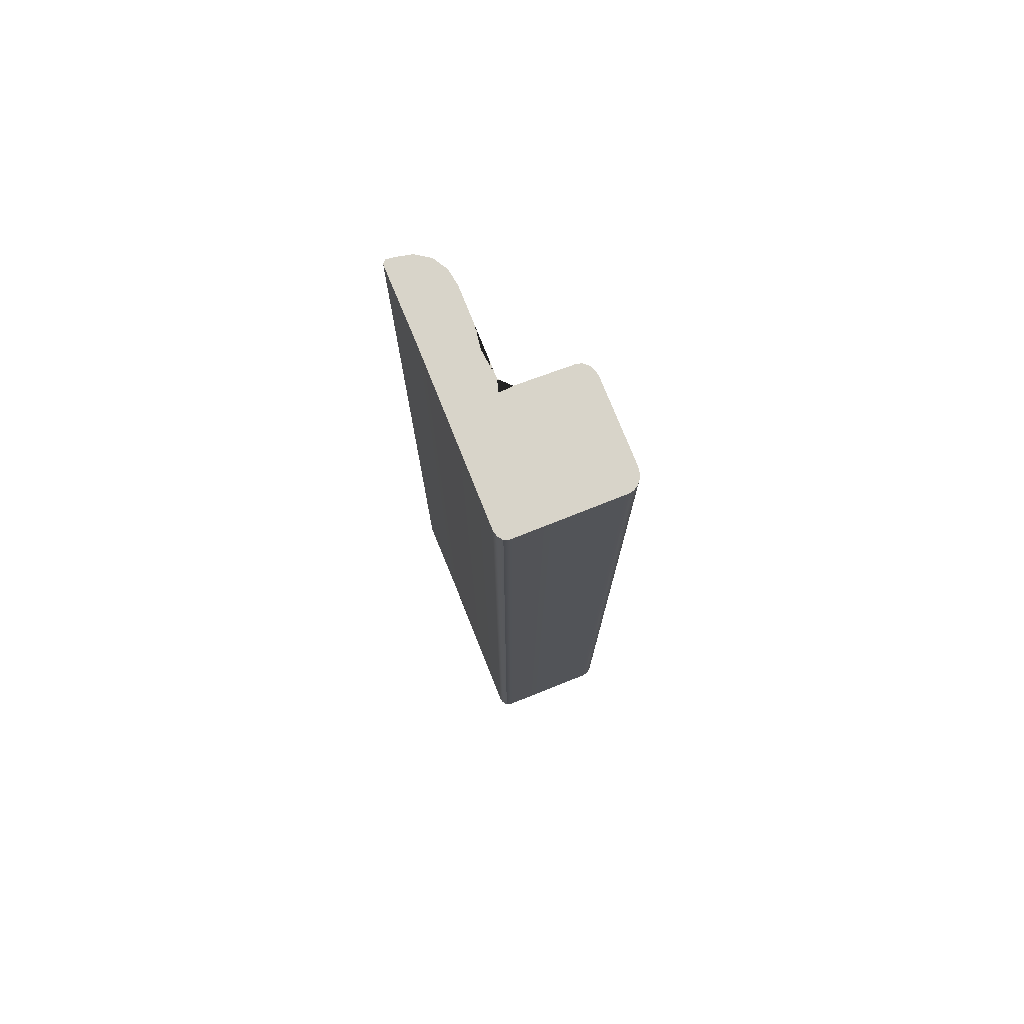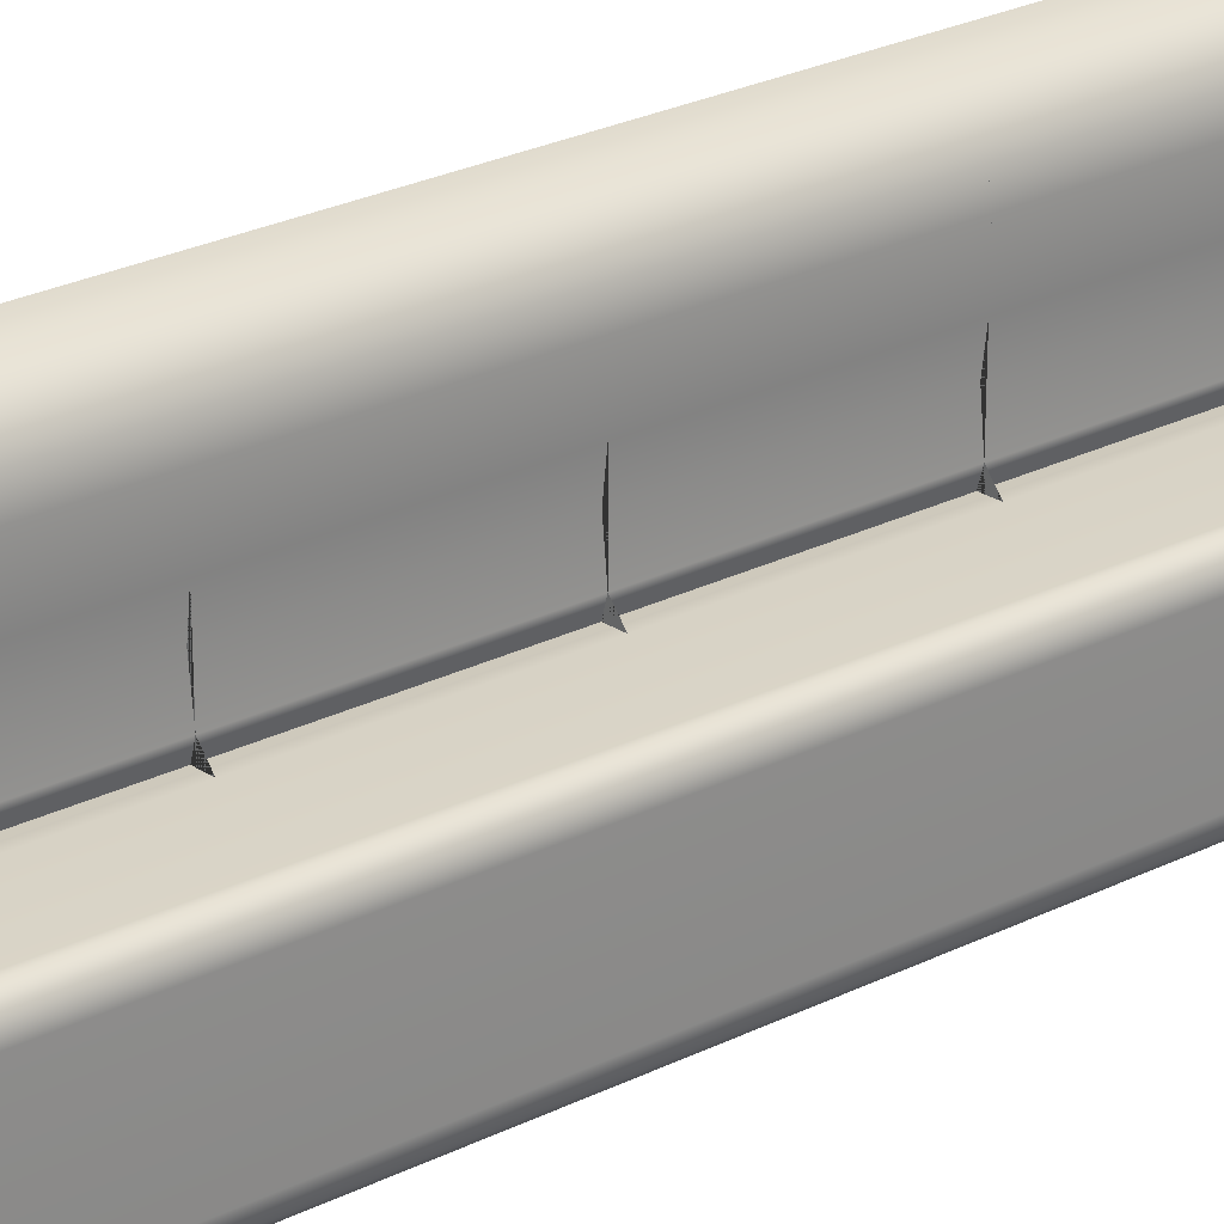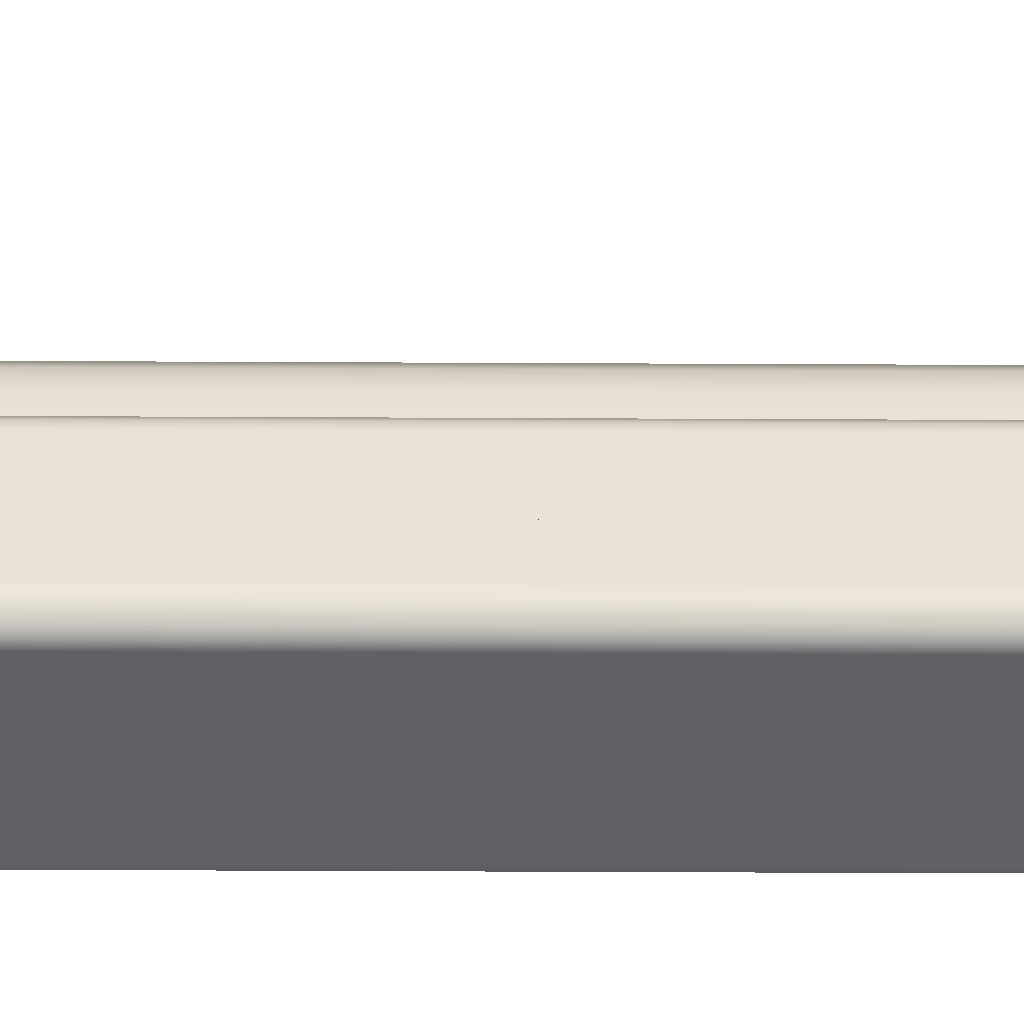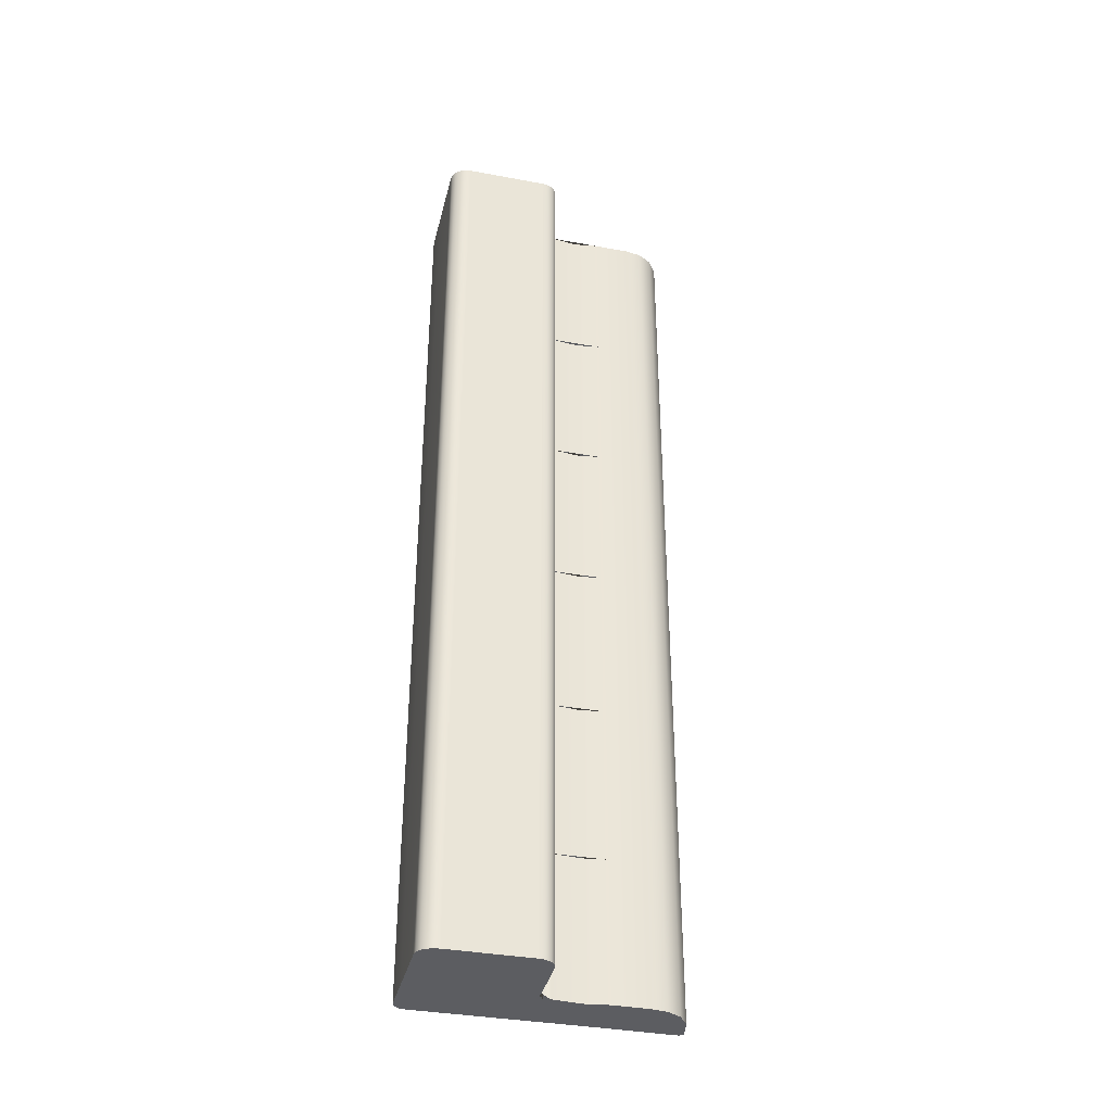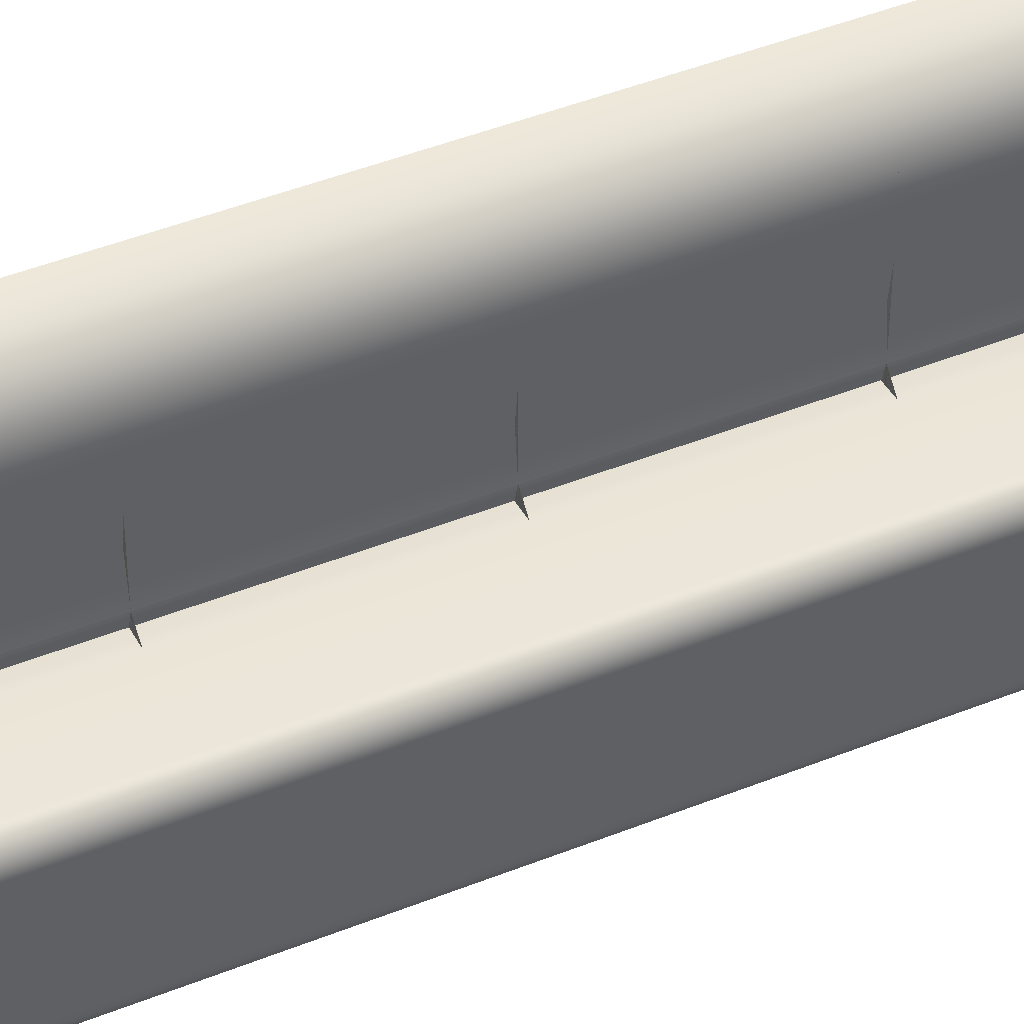
<metadata>
{"format":"obj","ext":"obj","renderer":"f3d","projection":"perspective","resolution":1024,"background":"white","views":[{"elev":75.5,"azim":-21.7,"up":"+Z"},{"elev":26.5,"azim":52.1,"up":"+Y"},{"elev":-49.0,"azim":89.7,"up":"+Y"},{"elev":-36.3,"azim":76.5,"up":"+Z"},{"elev":44.4,"azim":64.8,"up":"+Y"}]}
</metadata>
<code>
g default
v -5.23 -50.35 -3.445
v -5.23 -50.35 -63.45
v -24.57 -5.225 -3.445
v -24.57 -5.225 -63.45
v -5.23 33.38 -3.445
v -6.26 39.71 -3.445
v -9.415 45.08 -3.445
v -14.66 48.67 -3.445
v -20.59 49.93 -3.445
v -5.23 33.38 -63.45
v -20.59 49.93 -63.45
v -14.66 48.67 -63.45
v -9.415 45.08 -63.45
v -6.26 39.71 -63.45
v -24.93 46.38 -3.445
v -23.66 50.35 -3.445
v -24.92 49.11 -3.445
v -24.93 46.38 -63.45
v -24.92 49.11 -63.45
v -23.66 50.35 -63.45
v -1.361 -4.505 -3.445
v -4.012 -4.737 -3.445
v -6.507 -4.924 -3.445
v -5.766 -2.307 -3.445
v -5.23 -0.4977 -3.445
v -9.098 -5.225 -3.445
v -5.23 -9.953 -3.445
v -5.23 -0.4977 -63.45
v -5.766 -2.307 -63.45
v -6.507 -4.924 -63.45
v -4.012 -4.737 -63.45
v -1.361 -4.505 -63.45
v -5.23 -9.953 -63.45
v -9.098 -5.225 -63.45
v -24.59 19.59 -3.445
v -5.23 19.55 -63.45
v -24.59 19.59 -63.45
v -5.23 19.55 -3.445
v -24.58 10.36 -3.445
v -6.393 10.31 -3.445
v -6.393 10.31 -63.45
v -24.58 10.36 -63.45
v 19.68 -5.081 -63.45
v 21.7 -5.623 -63.45
v 23.4 -7.057 -63.45
v 24.54 -9.172 -63.45
v 24.93 -11.65 -63.45
v 19.68 -5.081 -3.445
v 24.93 -11.65 -3.445
v 24.54 -9.172 -3.445
v 23.4 -7.057 -3.445
v 21.7 -5.623 -3.445
v 24.93 -42.98 -63.45
v 24.64 -45.26 -63.45
v 23.78 -47.31 -63.45
v 22.45 -48.94 -63.45
v 20.77 -49.99 -63.45
v 18.9 -50.35 -63.45
v 24.93 -42.98 -3.445
v 18.9 -50.35 -3.445
v 20.77 -49.99 -3.445
v 22.45 -48.94 -3.445
v 23.78 -47.31 -3.445
v 24.64 -45.26 -3.445
v -24.06 -47.99 -3.445
v -22.64 -49.72 -3.445
v -20.71 -50.35 -3.445
v -24.57 -45.62 -3.445
v -24.57 -45.62 -63.45
v -20.71 -50.35 -63.45
v -22.64 -49.72 -63.45
v -24.06 -47.99 -63.45
v -5.23 -50.35 -123.4
v -24.57 -5.225 -123.4
v -5.23 33.38 -123.4
v -20.59 49.93 -123.4
v -14.66 48.67 -123.4
v -9.415 45.08 -123.4
v -6.26 39.71 -123.4
v -24.93 46.38 -123.4
v -24.92 49.11 -123.4
v -23.66 50.35 -123.4
v -5.23 -0.4977 -123.4
v -5.766 -2.307 -123.4
v -6.507 -4.924 -123.4
v -4.012 -4.737 -123.4
v -1.361 -4.505 -123.4
v -5.23 -9.953 -123.4
v -9.098 -5.225 -123.4
v -5.23 19.55 -123.4
v -24.59 19.59 -123.4
v -6.393 10.31 -123.4
v -24.58 10.36 -123.4
v 19.68 -5.081 -123.4
v 21.7 -5.623 -123.4
v 23.4 -7.057 -123.4
v 24.54 -9.172 -123.4
v 24.93 -11.65 -123.4
v 24.93 -42.98 -123.4
v 24.64 -45.26 -123.4
v 23.78 -47.31 -123.4
v 22.45 -48.94 -123.4
v 20.77 -49.99 -123.4
v 18.9 -50.35 -123.4
v -24.57 -45.62 -123.4
v -20.71 -50.35 -123.4
v -22.64 -49.72 -123.4
v -24.06 -47.99 -123.4
v -5.23 -50.35 -176.6
v -24.57 -5.225 -176.6
v -5.23 33.38 -176.6
v -20.59 49.93 -176.6
v -14.66 48.67 -176.6
v -9.415 45.08 -176.6
v -6.26 39.71 -176.6
v -24.93 46.38 -176.6
v -24.92 49.11 -176.6
v -23.66 50.35 -176.6
v -5.23 -0.4977 -176.6
v -5.766 -2.307 -176.6
v -6.507 -4.924 -176.6
v -4.012 -4.737 -176.6
v -1.361 -4.505 -176.6
v -5.23 -9.953 -176.6
v -9.098 -5.225 -176.6
v -5.23 19.55 -176.6
v -24.6 19.59 -176.6
v -6.394 10.31 -176.6
v -24.58 10.36 -176.6
v 19.68 -5.081 -176.6
v 21.7 -5.623 -176.6
v 23.4 -7.057 -176.6
v 24.54 -9.172 -176.6
v 24.93 -11.65 -176.6
v 24.93 -42.98 -176.6
v 24.64 -45.26 -176.6
v 23.78 -47.31 -176.6
v 22.45 -48.94 -176.6
v 20.77 -49.99 -176.6
v 18.9 -50.35 -176.6
v -24.57 -45.62 -176.6
v -20.71 -50.35 -176.6
v -22.64 -49.72 -176.6
v -24.06 -47.99 -176.6
v -5.23 -50.35 176.6
v -5.23 -50.35 116.6
v -24.57 -5.225 176.6
v -24.57 -5.225 116.6
v -5.23 33.38 176.6
v -6.26 39.71 176.6
v -9.415 45.08 176.6
v -14.66 48.67 176.6
v -20.59 49.93 176.6
v -5.23 33.38 116.6
v -20.59 49.93 116.6
v -14.66 48.67 116.6
v -9.415 45.08 116.6
v -6.26 39.71 116.6
v -24.93 46.38 176.6
v -23.66 50.35 176.6
v -24.92 49.11 176.6
v -24.93 46.38 116.6
v -24.92 49.11 116.6
v -23.66 50.35 116.6
v -1.361 -4.505 176.6
v -4.012 -4.737 176.6
v -6.507 -4.924 176.6
v -5.766 -2.307 176.6
v -5.23 -0.4977 176.6
v -9.098 -5.225 176.6
v -5.23 -9.953 176.6
v -5.23 -0.4977 116.6
v -5.766 -2.307 116.6
v -6.507 -4.924 116.6
v -4.012 -4.737 116.6
v -1.361 -4.505 116.6
v -5.23 -9.953 116.6
v -9.098 -5.225 116.6
v -24.57 19.59 176.6
v -5.23 19.55 116.6
v -24.59 19.59 116.6
v -5.23 19.55 176.6
v -24.57 10.36 176.6
v -6.393 10.31 176.6
v -6.393 10.31 116.6
v -24.58 10.36 116.6
v 19.68 -5.081 116.6
v 21.7 -5.623 116.6
v 23.4 -7.057 116.6
v 24.54 -9.172 116.6
v 24.93 -11.65 116.6
v 19.68 -5.081 176.6
v 24.93 -11.65 176.6
v 24.54 -9.172 176.6
v 23.4 -7.057 176.6
v 21.7 -5.623 176.6
v 24.93 -42.98 116.6
v 24.64 -45.26 116.6
v 23.78 -47.31 116.6
v 22.45 -48.94 116.6
v 20.77 -49.99 116.6
v 18.9 -50.35 116.6
v 24.93 -42.98 176.6
v 18.9 -50.35 176.6
v 20.77 -49.99 176.6
v 22.45 -48.94 176.6
v 23.78 -47.31 176.6
v 24.64 -45.26 176.6
v -24.06 -47.99 176.6
v -22.64 -49.72 176.6
v -20.71 -50.35 176.6
v -24.57 -45.62 176.6
v -24.57 -45.62 116.6
v -20.71 -50.35 116.6
v -22.64 -49.72 116.6
v -24.06 -47.99 116.6
v -5.23 -50.35 56.55
v -24.57 -5.225 56.55
v -5.23 33.38 56.55
v -20.59 49.93 56.55
v -14.66 48.67 56.55
v -9.415 45.08 56.55
v -6.26 39.71 56.55
v -24.93 46.38 56.55
v -24.92 49.11 56.55
v -23.66 50.35 56.55
v -5.23 -0.4977 56.55
v -5.766 -2.307 56.55
v -6.507 -4.924 56.55
v -4.012 -4.737 56.55
v -1.361 -4.505 56.55
v -5.23 -9.953 56.55
v -9.098 -5.225 56.55
v -5.23 19.55 56.55
v -24.59 19.59 56.55
v -6.393 10.31 56.55
v -24.58 10.36 56.55
v 19.68 -5.081 56.55
v 21.7 -5.623 56.55
v 23.4 -7.057 56.55
v 24.54 -9.172 56.55
v 24.93 -11.65 56.55
v 24.93 -42.98 56.55
v 24.64 -45.26 56.55
v 23.78 -47.31 56.55
v 22.45 -48.94 56.55
v 20.77 -49.99 56.55
v 18.9 -50.35 56.55
v -24.57 -45.62 56.55
v -20.71 -50.35 56.55
v -22.64 -49.72 56.55
v -24.06 -47.99 56.55
g _Cassette2:pCube4 _Cassette2:group1
f 20 16 9 11
f 67 70 2 1
f 59 53 47 49
f 69 68 3 4
f 4 3 39 42
f 25 28 41 40
f 1 2 58 60
f 32 21 48 43
f 9 8 12 11
f 8 7 13 12
f 7 6 14 13
f 6 5 10 14
f 15 17 19 18
f 17 16 20 19
f 15 35 38 5 6 7 8 9 16 17
f 11 12 13 14 10 36 37 18 19 20
f 25 24 29 28
f 24 23 30 29
f 23 22 31 30
f 22 21 32 31
f 21 22 23 24 25 26 27
f 28 29 30 31 32 33 34
f 37 35 15 18
f 38 36 10 5
f 38 35 39 3 26 25 40
f 37 36 41 28 34 4 42
f 42 39 35 37
f 40 41 36 38
f 47 46 50 49
f 46 45 51 50
f 45 44 52 51
f 44 43 48 52
f 58 57 61 60
f 57 56 62 61
f 56 55 63 62
f 55 54 64 63
f 54 53 59 64
f 2 33 32 43 44 45 46 47 53 54 55 56 57 58
f 59 49 50 51 52 48 21 27 1 60 61 62 63 64
f 67 66 71 70
f 66 65 72 71
f 65 68 69 72
f 65 66 67 1 27 26 3 68
f 69 4 34 33 2 70 71 72
f 82 20 11 76
f 70 106 73 2
f 53 99 98 47
f 105 69 4 74
f 74 4 42 93
f 28 83 92 41
f 2 73 104 58
f 87 32 43 94
f 11 12 77 76
f 12 13 78 77
f 13 14 79 78
f 14 10 75 79
f 18 19 81 80
f 19 20 82 81
f 18 37 36 10 14 13 12 11 20 19
f 76 77 78 79 75 90 91 80 81 82
f 28 29 84 83
f 29 30 85 84
f 30 31 86 85
f 31 32 87 86
f 32 31 30 29 28 34 33
f 83 84 85 86 87 88 89
f 91 37 18 80
f 36 90 75 10
f 36 37 42 4 34 28 41
f 91 90 92 83 89 74 93
f 93 42 37 91
f 41 92 90 36
f 98 97 46 47
f 97 96 45 46
f 96 95 44 45
f 95 94 43 44
f 104 103 57 58
f 103 102 56 57
f 102 101 55 56
f 101 100 54 55
f 100 99 53 54
f 73 88 87 94 95 96 97 98 99 100 101 102 103 104
f 53 47 46 45 44 43 32 33 2 58 57 56 55 54
f 70 71 107 106
f 71 72 108 107
f 72 69 105 108
f 72 71 70 2 33 34 4 69
f 105 74 89 88 73 106 107 108
f 118 82 76 112
f 106 142 109 73
f 99 135 134 98
f 141 105 74 110
f 110 74 93 129
f 83 119 128 92
f 73 109 140 104
f 123 87 94 130
f 76 77 113 112
f 77 78 114 113
f 78 79 115 114
f 79 75 111 115
f 80 81 117 116
f 81 82 118 117
f 80 91 90 75 79 78 77 76 82 81
f 112 113 114 115 111 126 127 116 117 118
f 83 84 120 119
f 84 85 121 120
f 85 86 122 121
f 86 87 123 122
f 87 86 85 84 83 89 88
f 119 120 121 122 123 124 125
f 127 91 80 116
f 90 126 111 75
f 90 91 93 74 89 83 92
f 127 126 128 119 125 110 129
f 129 93 91 127
f 92 128 126 90
f 134 133 97 98
f 133 132 96 97
f 132 131 95 96
f 131 130 94 95
f 140 139 103 104
f 139 138 102 103
f 138 137 101 102
f 137 136 100 101
f 136 135 99 100
f 109 124 123 130 131 132 133 134 135 136 137 138 139 140
f 99 98 97 96 95 94 87 88 73 104 103 102 101 100
f 106 107 143 142
f 107 108 144 143
f 108 105 141 144
f 108 107 106 73 88 89 74 105
f 141 110 125 124 109 142 143 144
f 164 160 153 155
f 211 214 146 145
f 203 197 191 193
f 213 212 147 148
f 148 147 183 186
f 169 172 185 184
f 145 146 202 204
f 176 165 192 187
f 153 152 156 155
f 152 151 157 156
f 151 150 158 157
f 150 149 154 158
f 159 161 163 162
f 161 160 164 163
f 159 179 182 149 150 151 152 153 160 161
f 155 156 157 158 154 180 181 162 163 164
f 169 168 173 172
f 168 167 174 173
f 167 166 175 174
f 166 165 176 175
f 165 166 167 168 169 170 171
f 172 173 174 175 176 177 178
f 181 179 159 162
f 182 180 154 149
f 182 179 183 147 170 169 184
f 181 180 185 172 178 148 186
f 186 183 179 181
f 184 185 180 182
f 191 190 194 193
f 190 189 195 194
f 189 188 196 195
f 188 187 192 196
f 202 201 205 204
f 201 200 206 205
f 200 199 207 206
f 199 198 208 207
f 198 197 203 208
f 146 177 176 187 188 189 190 191 197 198 199 200 201 202
f 203 193 194 195 196 192 165 171 145 204 205 206 207 208
f 211 210 215 214
f 210 209 216 215
f 209 212 213 216
f 209 210 211 145 171 170 147 212
f 213 148 178 177 146 214 215 216
f 226 164 155 220
f 214 250 217 146
f 197 243 242 191
f 249 213 148 218
f 218 148 186 237
f 172 227 236 185
f 146 217 248 202
f 231 176 187 238
f 155 156 221 220
f 156 157 222 221
f 157 158 223 222
f 158 154 219 223
f 162 163 225 224
f 163 164 226 225
f 162 181 180 154 158 157 156 155 164 163
f 220 221 222 223 219 234 235 224 225 226
f 172 173 228 227
f 173 174 229 228
f 174 175 230 229
f 175 176 231 230
f 176 175 174 173 172 178 177
f 227 228 229 230 231 232 233
f 235 181 162 224
f 180 234 219 154
f 180 181 186 148 178 172 185
f 235 234 236 227 233 218 237
f 237 186 181 235
f 185 236 234 180
f 242 241 190 191
f 241 240 189 190
f 240 239 188 189
f 239 238 187 188
f 248 247 201 202
f 247 246 200 201
f 246 245 199 200
f 245 244 198 199
f 244 243 197 198
f 217 232 231 238 239 240 241 242 243 244 245 246 247 248
f 197 191 190 189 188 187 176 177 146 202 201 200 199 198
f 214 215 251 250
f 215 216 252 251
f 216 213 249 252
f 216 215 214 146 177 178 148 213
f 249 218 233 232 217 250 251 252
f 16 226 220 9
f 250 67 1 217
f 243 59 49 242
f 68 249 218 3
f 3 218 237 39
f 227 25 40 236
f 217 1 60 248
f 21 231 238 48
f 220 221 8 9
f 221 222 7 8
f 222 223 6 7
f 223 219 5 6
f 224 225 17 15
f 225 226 16 17
f 224 235 234 219 223 222 221 220 226 225
f 9 8 7 6 5 38 35 15 17 16
f 227 228 24 25
f 228 229 23 24
f 229 230 22 23
f 230 231 21 22
f 231 230 229 228 227 233 232
f 25 24 23 22 21 27 26
f 35 235 224 15
f 234 38 5 219
f 234 235 237 218 233 227 236
f 35 38 40 25 26 3 39
f 39 237 235 35
f 236 40 38 234
f 49 50 241 242
f 50 51 240 241
f 51 52 239 240
f 52 48 238 239
f 60 61 247 248
f 61 62 246 247
f 62 63 245 246
f 63 64 244 245
f 64 59 243 244
f 1 27 21 48 52 51 50 49 59 64 63 62 61 60
f 243 242 241 240 239 238 231 232 217 248 247 246 245 244
f 250 251 66 67
f 251 252 65 66
f 252 249 68 65
f 252 251 250 217 232 233 218 249
f 68 3 26 27 1 67 66 65

</code>
